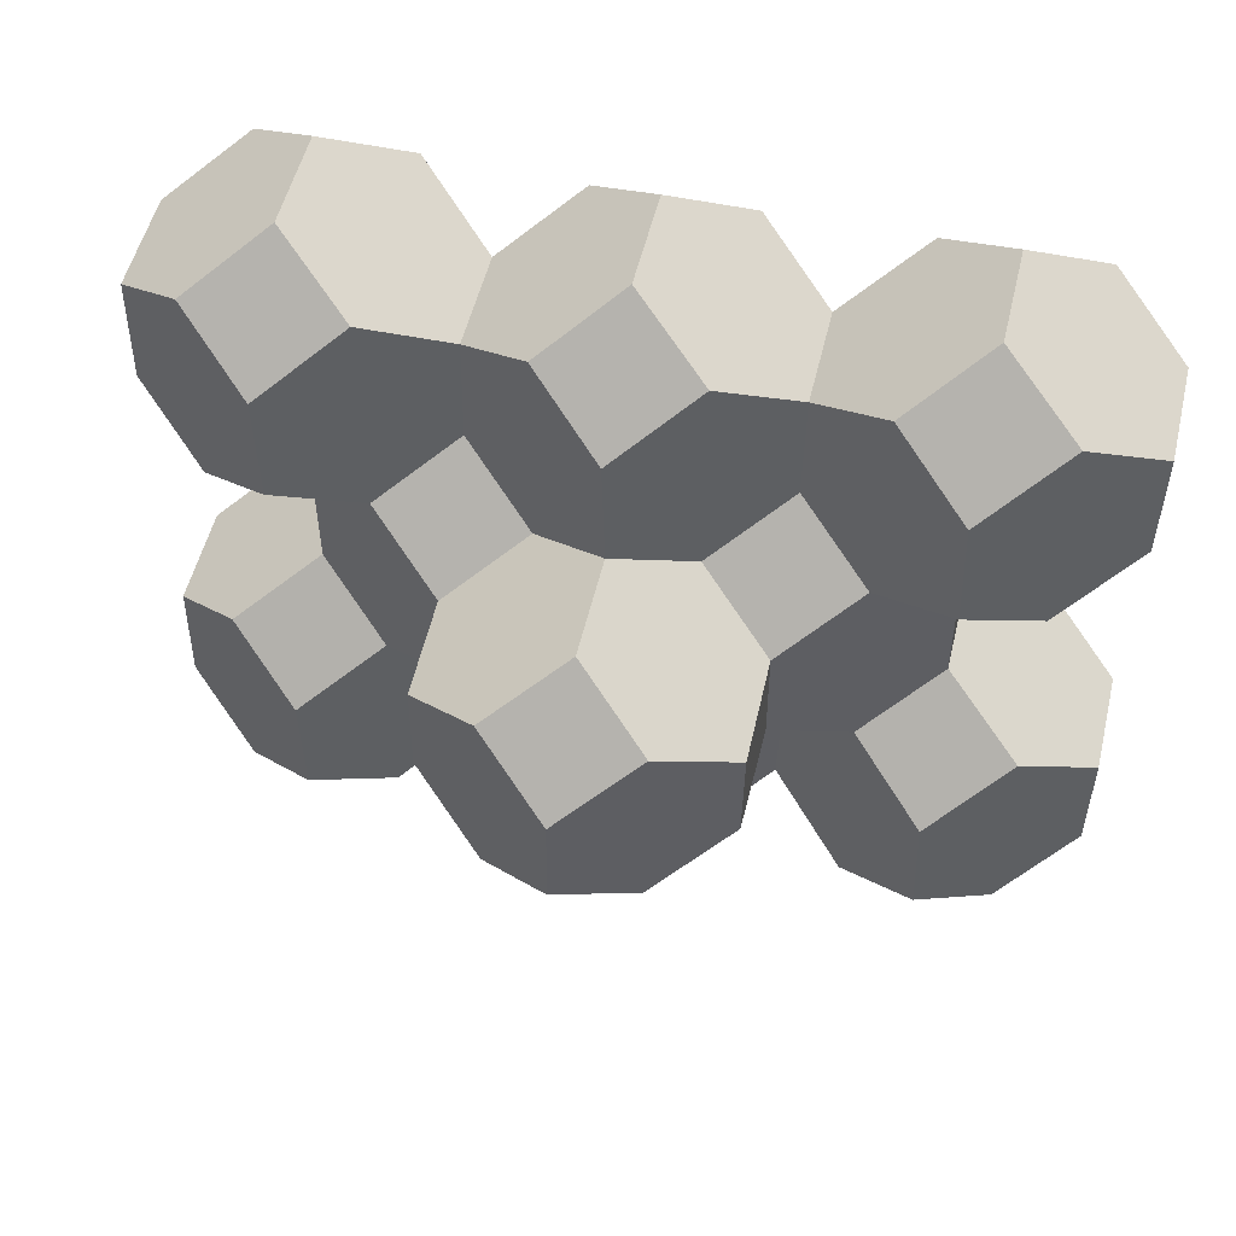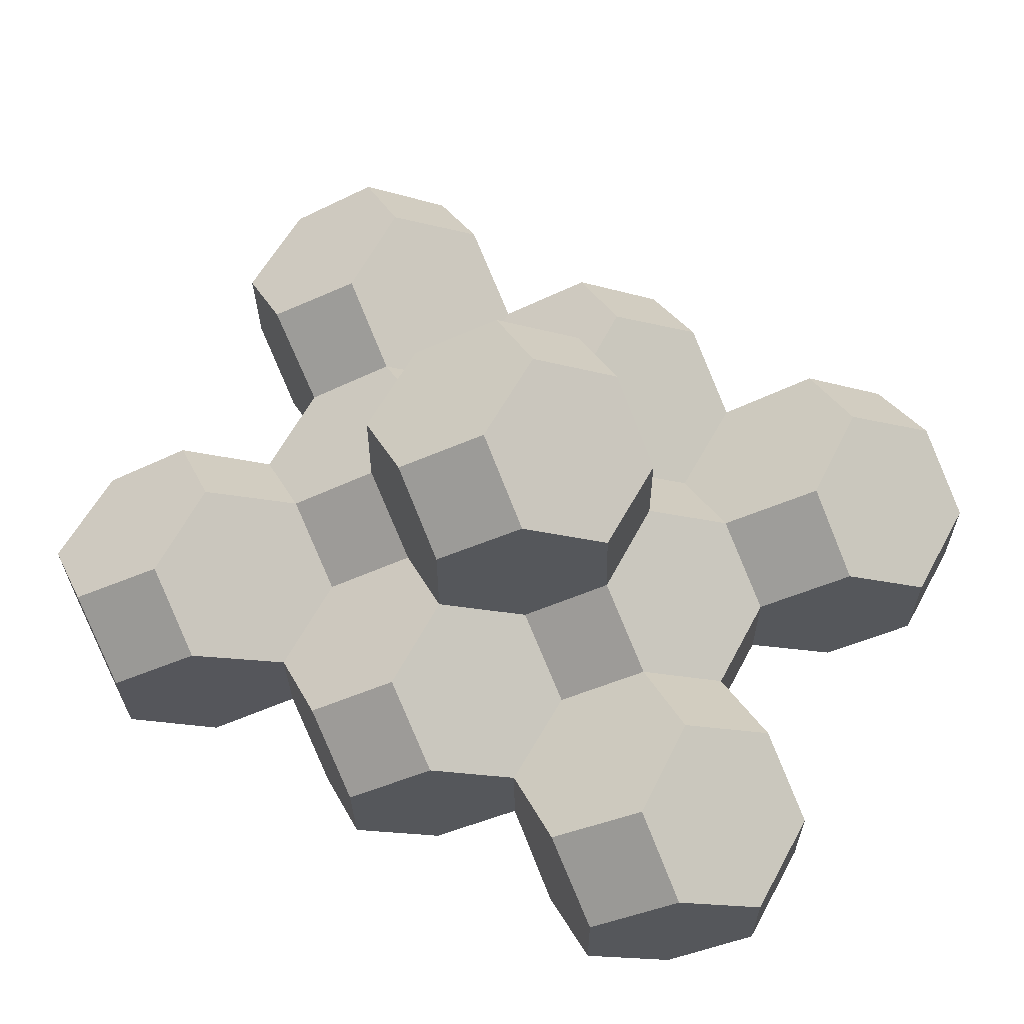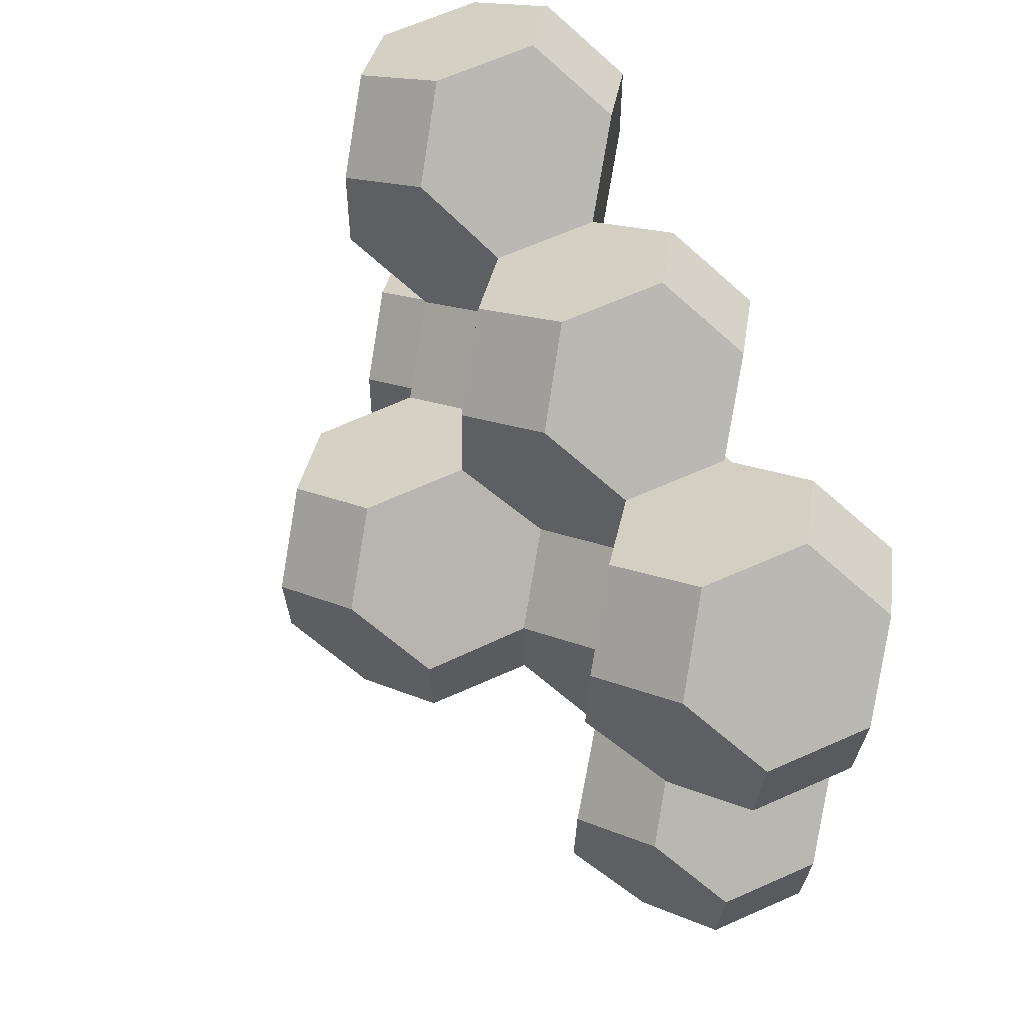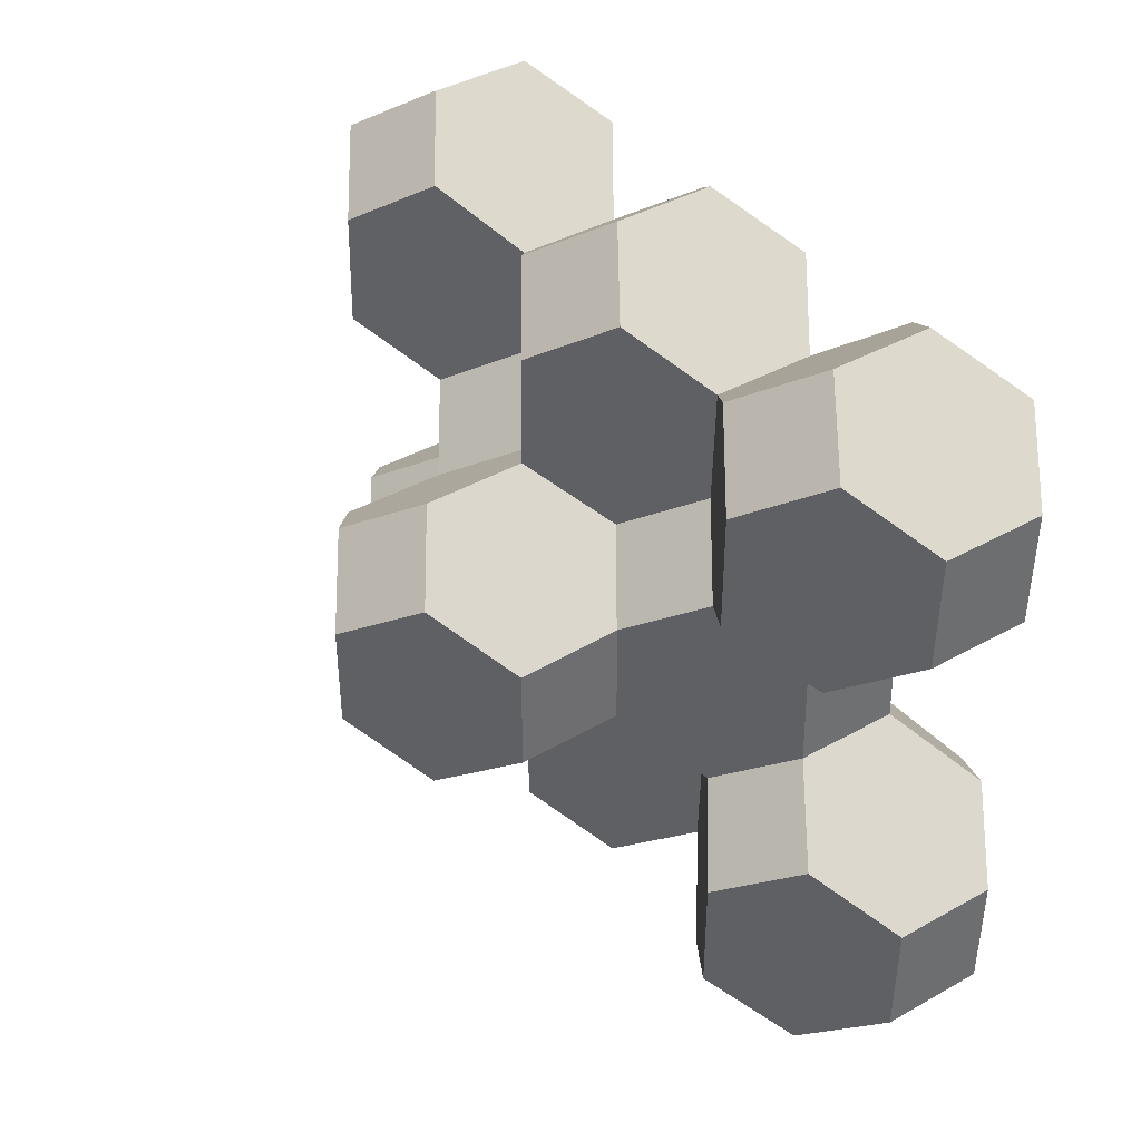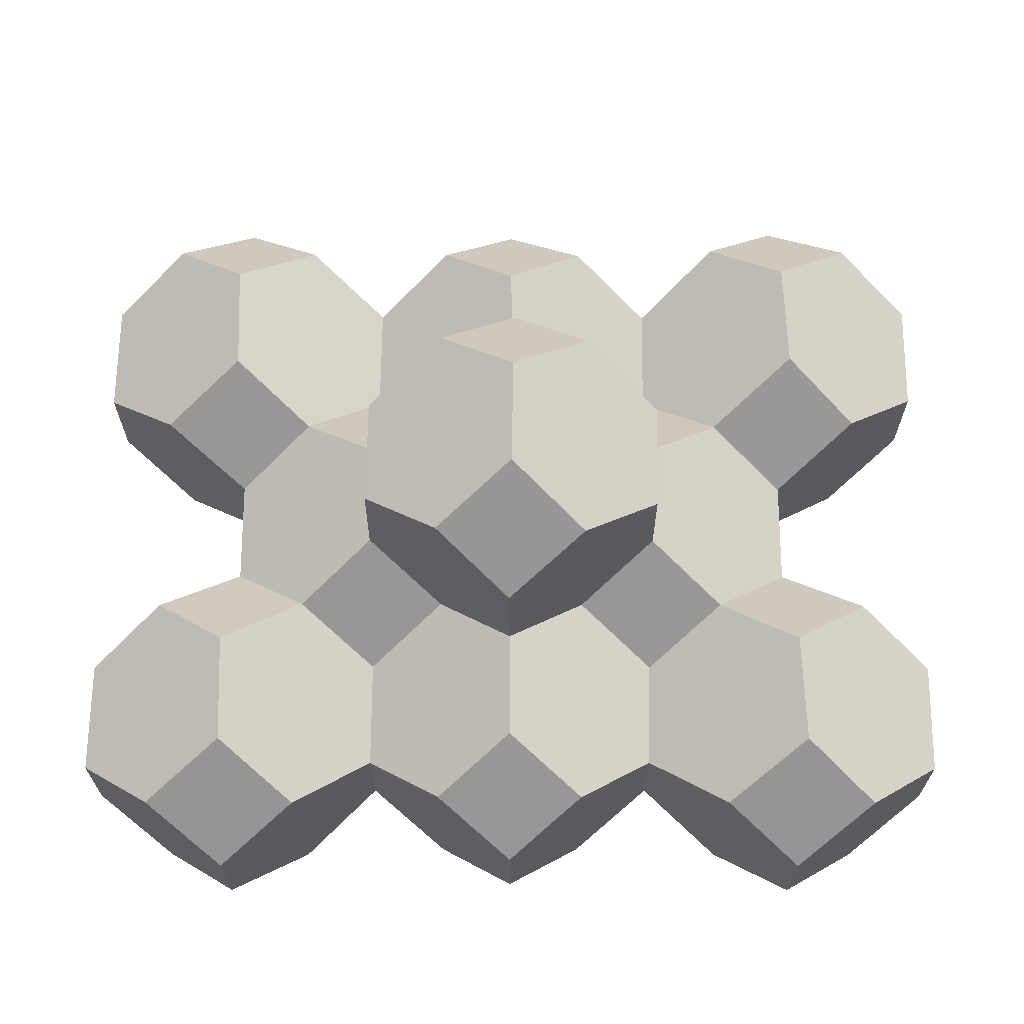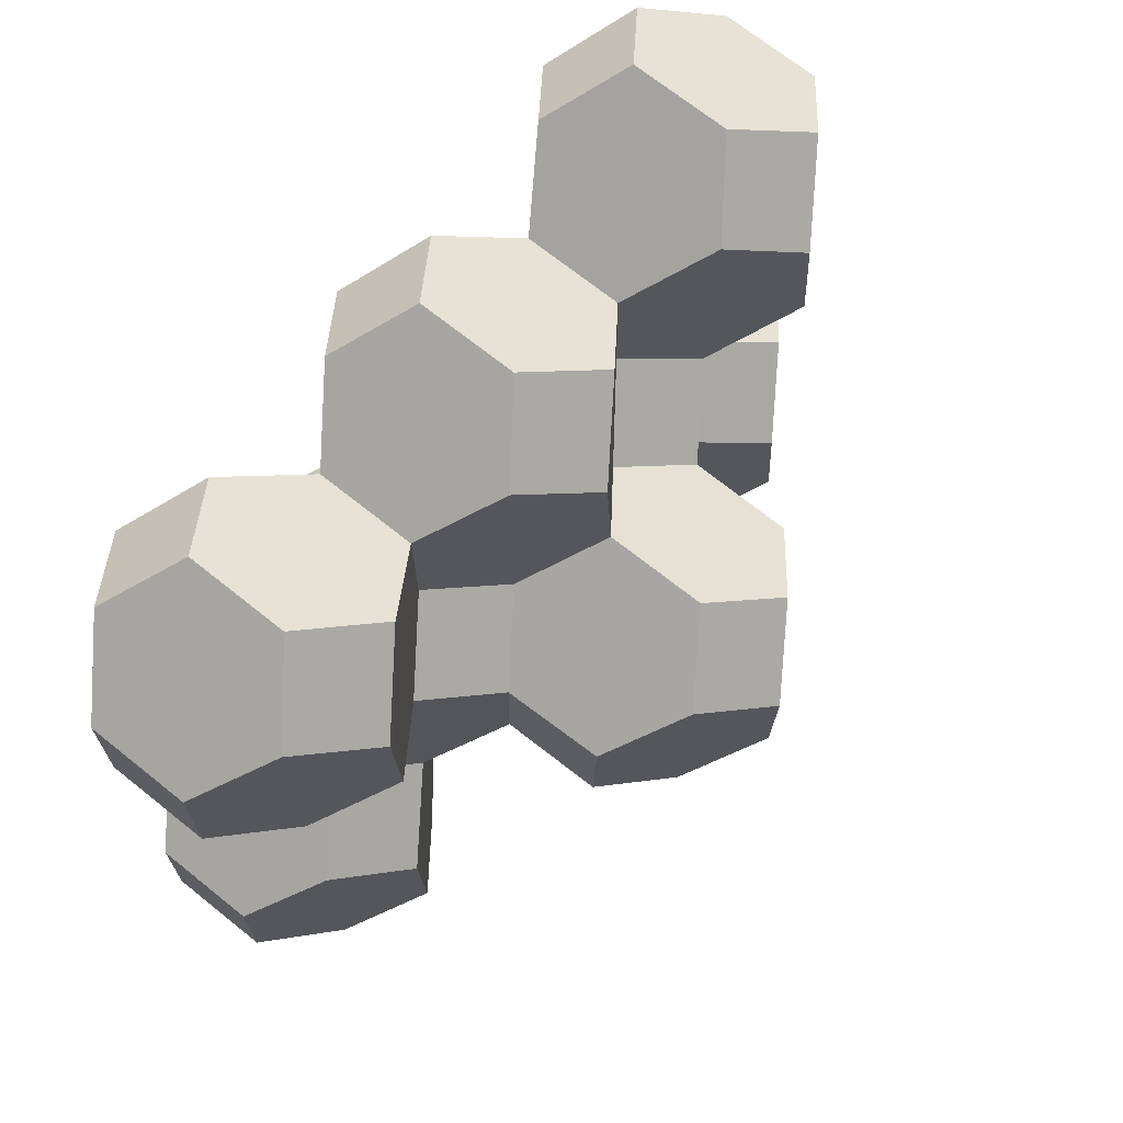
<metadata>
{"format":"obj","ext":"obj","renderer":"f3d","projection":"perspective","resolution":1024,"background":"white","views":[{"elev":52.1,"azim":-166.7,"up":"+Z"},{"elev":61.4,"azim":-151.8,"up":"+Y"},{"elev":64.6,"azim":-113.9,"up":"+Z"},{"elev":38.0,"azim":-125.1,"up":"+Z"},{"elev":-23.9,"azim":179.9,"up":"+Z"},{"elev":69.2,"azim":128.5,"up":"+Z"}]}
</metadata>
<code>
o Obj2.005_Mesh2.005
v -1.821 -0.1155 0.6953
v -1.524 -0.336 1.374
v -1.826 -0.1238 1.156
v -1.21 -0.5452 1.151
v -1.519 -0.333 0.4842
v -1.21 -0.5505 0.722
v -1.211 0.3109 1.577
v -1.211 -0.1176 1.584
v -1.522 0.5211 1.361
v -1.825 0.3048 1.15
v -1.196 0.309 0.2395
v -1.82 0.3131 0.6888
v -1.517 0.5241 0.4713
v -1.196 -0.1196 0.2459
v -0.9092 -0.3245 1.372
v -0.5957 -0.1238 1.136
v -0.8941 -0.3318 0.4634
v -0.591 -0.1155 0.6745
v -0.9075 0.5326 1.36
v -0.5948 0.3048 1.129
v -1.207 0.7405 1.131
v -1.222 0.7547 0.6804
v -0.5901 0.3131 0.6681
v -0.8924 0.5253 0.4506
f 12 1 3 10
f 1 5 6 4 2 3
f 9 10 3 2 8 7
f 11 14 5 1 12 13
f 16 15 4 6 17 18
f 5 14 17 6
f 20 19 7 8 15 16
f 12 10 9 21 22 13
f 14 11 24 23 18 17
f 16 18 23 20
f 22 24 11 13
f 23 24 22 21 19 20
f 4 15 8 2
f 19 21 9 7
o Obj2.004_Mesh2.004
v -1.814 -0.1155 -1.081
v -1.517 -0.336 -0.4024
v -1.819 -0.1238 -0.6199
v -1.203 -0.5452 -0.6258
v -1.512 -0.333 -1.292
v -1.203 -0.5505 -1.054
v -1.196 0.3037 -0.1891
v -1.196 -0.1249 -0.1827
v -1.515 0.5211 -0.4153
v -1.818 0.3048 -0.6264
v -1.199 0.3086 -1.518
v -1.814 0.3131 -1.088
v -1.51 0.5241 -1.305
v -1.2 -0.1199 -1.511
v -0.8941 -0.3424 -0.3937
v -0.591 -0.1314 -0.6112
v -0.8977 -0.3215 -1.294
v -0.5795 -0.1283 -1.052
v -0.8924 0.5147 -0.4066
v -0.5902 0.2972 -0.6177
v -1.201 0.7405 -0.6451
v -1.215 0.7547 -1.096
v -0.5787 0.3003 -1.059
v -0.896 0.5356 -1.307
f 36 25 27 34
f 25 29 30 28 26 27
f 33 34 27 26 32 31
f 35 38 29 25 36 37
f 40 39 28 30 41 42
f 29 38 41 30
f 44 43 31 32 39 40
f 36 34 33 45 46 37
f 38 35 48 47 42 41
f 40 42 47 44
f 46 48 35 37
f 47 48 46 45 43 44
f 28 39 32 26
f 43 45 33 31
o Obj2.003_Mesh2.003
v 0.6312 -0.1307 -1.052
v 0.9311 -0.3333 -0.3952
v 0.6289 -0.1211 -0.6127
v 1.251 -0.5452 -0.6258
v 0.9416 -0.333 -1.292
v 1.251 -0.5505 -1.054
v 1.235 0.3116 -0.1905
v 1.234 -0.117 -0.1841
v 0.9328 0.5238 -0.408
v 0.6297 0.3075 -0.6191
v 1.255 0.3086 -1.518
v 0.632 0.2979 -1.059
v 0.9433 0.5241 -1.305
v 1.254 -0.1199 -1.511
v 1.551 -0.3245 -0.4039
v 1.855 -0.1135 -0.6214
v 1.556 -0.3215 -1.294
v 1.859 -0.1052 -1.083
v 1.553 0.5326 -0.4167
v 1.855 0.3151 -0.6278
v 1.253 0.7405 -0.6451
v 1.238 0.7547 -1.096
v 1.86 0.3234 -1.089
v 1.558 0.5356 -1.307
f 60 49 51 58
f 49 53 54 52 50 51
f 57 58 51 50 56 55
f 59 62 53 49 60 61
f 64 63 52 54 65 66
f 53 62 65 54
f 68 67 55 56 63 64
f 60 58 57 69 70 61
f 62 59 72 71 66 65
f 64 66 71 68
f 70 72 59 61
f 71 72 70 69 67 68
f 52 63 56 50
f 67 69 57 55
o Obj2.002_Mesh2.002
v 0.6289 -0.1052 0.6731
v 0.937 -0.336 1.36
v 0.6242 -0.1135 1.134
v 1.251 -0.5452 1.137
v 0.9311 -0.3227 0.462
v 1.251 -0.5505 0.7082
v 1.25 0.3109 1.563
v 1.249 -0.1176 1.57
v 0.9387 0.5211 1.347
v 0.6251 0.3151 1.128
v 1.235 0.3169 0.2381
v 0.6297 0.3234 0.6666
v 0.9328 0.5344 0.4491
v 1.234 -0.1117 0.2445
v 1.551 -0.3245 1.359
v 1.855 -0.1135 1.141
v 1.556 -0.3215 0.4689
v 1.859 -0.1052 0.68
v 1.553 0.5326 1.346
v 1.855 0.3151 1.135
v 1.253 0.7405 1.118
v 1.238 0.7547 0.6666
v 1.86 0.3234 0.6736
v 1.558 0.5356 0.4561
f 84 73 75 82
f 73 77 78 76 74 75
f 81 82 75 74 80 79
f 83 86 77 73 84 85
f 88 87 76 78 89 90
f 77 86 89 78
f 92 91 79 80 87 88
f 84 82 81 93 94 85
f 86 83 96 95 90 89
f 88 90 95 92
f 94 96 83 85
f 95 96 94 93 91 92
f 76 87 80 74
f 91 93 81 79
o Obj2.001_Mesh2.001
v -0.591 -0.1155 0.6745
v -0.2934 -0.336 1.353
v -0.5957 -0.1238 1.136
v 0.02035 -0.5452 1.13
v -0.2887 -0.333 0.4634
v 0.02034 -0.5505 0.7013
v 0.01971 0.3109 1.556
v 0.01886 -0.1176 1.563
v -0.2917 0.5211 1.34
v -0.5948 0.3048 1.129
v 0.02436 0.3086 0.238
v -0.5901 0.3131 0.6681
v -0.287 0.5241 0.4506
v 0.02351 -0.1199 0.2445
v 0.3211 -0.3245 1.352
v 0.6242 -0.1135 1.134
v 0.3258 -0.3215 0.462
v 0.6289 -0.1052 0.6731
v 0.3228 0.5326 1.339
v 0.6251 0.3151 1.128
v 0.0229 0.7405 1.111
v 0.008151 0.7547 0.6597
v 0.6297 0.3234 0.6666
v 0.3275 0.5356 0.4491
f 108 97 99 106
f 97 101 102 100 98 99
f 105 106 99 98 104 103
f 107 110 101 97 108 109
f 112 111 100 102 113 114
f 101 110 113 102
f 116 115 103 104 111 112
f 108 106 105 117 118 109
f 110 107 120 119 114 113
f 112 114 119 116
f 118 120 107 109
f 119 120 118 117 115 116
f 100 111 104 98
f 115 117 105 103
o Obj4_Mesh4
v 0.008151 0.7547 0.6597
v -0.5893 0.7363 0.2331
v -0.287 0.5241 0.4506
v -0.5925 1.173 0.213
v 0.006747 1.183 0.6517
v -0.2936 1.392 0.4284
v -0.2871 0.5135 -0.4066
v -0.5893 0.731 -0.1955
v 0.02435 0.3033 -0.1906
v 0.02436 0.3086 0.238
v 0.6212 1.177 0.2345
v 0.3275 0.5356 0.4491
v 0.6306 0.7466 0.2316
v 0.3133 1.394 0.4391
v -0.5849 1.165 -0.2149
v -0.2783 1.376 -0.4275
v 0.01296 1.603 0.2158
v 0.02057 1.595 -0.2121
v 0.02754 0.7329 -0.6364
v 0.02959 1.159 -0.6321
v 0.3275 0.525 -0.408
v 0.6306 0.7413 -0.197
v 0.3285 1.378 -0.4167
v 0.6288 1.169 -0.1934
f 132 121 123 130
f 121 125 126 124 122 123
f 129 130 123 122 128 127
f 131 134 125 121 132 133
f 136 135 124 126 137 138
f 125 134 137 126
f 140 139 127 128 135 136
f 132 130 129 141 142 133
f 134 131 144 143 138 137
f 136 138 143 140
f 142 144 131 133
f 143 144 142 141 139 140
f 124 135 128 122
f 139 141 129 127
o Obj2_Mesh2
v -0.5795 -0.1283 -1.052
v -0.2888 -0.3436 -0.3937
v -0.591 -0.1314 -0.6112
v 0.02499 -0.5528 -0.6171
v -0.2773 -0.3458 -1.263
v 0.02498 -0.5581 -1.046
v 0.02435 0.3033 -0.1906
v 0.0235 -0.1252 -0.1841
v -0.2871 0.5135 -0.4066
v -0.5902 0.2972 -0.6177
v 0.02667 0.2938 -1.487
v -0.5787 0.3003 -1.059
v -0.2756 0.5113 -1.276
v 0.02582 -0.1348 -1.481
v 0.3258 -0.3321 -0.3952
v 0.6289 -0.1211 -0.6127
v 0.3281 -0.347 -1.263
v 0.6312 -0.1307 -1.052
v 0.3275 0.525 -0.408
v 0.6297 0.3075 -0.6191
v 0.02754 0.7329 -0.6364
v 0.02753 0.7277 -1.065
v 0.632 0.2979 -1.059
v 0.3298 0.5101 -1.276
f 156 145 147 154
f 145 149 150 148 146 147
f 153 154 147 146 152 151
f 155 158 149 145 156 157
f 160 159 148 150 161 162
f 149 158 161 150
f 164 163 151 152 159 160
f 156 154 153 165 166 157
f 158 155 168 167 162 161
f 160 162 167 164
f 166 168 155 157
f 167 168 166 165 163 164
f 148 159 152 146
f 163 165 153 151
o Obj3_Mesh3
v 0.0235 -0.1252 -0.1841
v 0.3258 -0.3215 0.462
v 0.02351 -0.1199 0.2445
v 0.628 -0.5391 0.2509
v 0.3258 -0.3321 -0.3952
v 0.628 -0.5444 -0.1777
v 0.6297 0.3234 0.6666
v 0.6289 -0.1052 0.6731
v 0.3275 0.5356 0.4491
v 0.02436 0.3086 0.238
v 0.6297 0.3075 -0.6191
v 0.02435 0.3033 -0.1906
v 0.3275 0.525 -0.408
v 0.6289 -0.1211 -0.6127
v 0.9311 -0.3227 0.462
v 1.234 -0.1117 0.2445
v 0.9311 -0.3333 -0.3952
v 1.234 -0.117 -0.1841
v 0.9328 0.5344 0.4491
v 1.235 0.3169 0.2381
v 0.6306 0.7466 0.2316
v 0.6306 0.7413 -0.197
v 1.235 0.3116 -0.1905
v 0.9328 0.5238 -0.408
f 180 169 171 178
f 169 173 174 172 170 171
f 177 178 171 170 176 175
f 179 182 173 169 180 181
f 184 183 172 174 185 186
f 173 182 185 174
f 188 187 175 176 183 184
f 180 178 177 189 190 181
f 182 179 192 191 186 185
f 184 186 191 188
f 190 192 179 181
f 191 192 190 189 187 188
f 172 183 176 170
f 187 189 177 175
o Obj1_Mesh1
v -1.196 -0.1249 -0.1827
v -0.8941 -0.3318 0.4634
v -1.196 -0.1196 0.2459
v -0.5918 -0.5494 0.2523
v -0.8941 -0.3424 -0.3937
v -0.5919 -0.5547 -0.1762
v -0.5901 0.3131 0.6681
v -0.591 -0.1155 0.6745
v -0.8924 0.5253 0.4506
v -1.196 0.309 0.2395
v -0.5902 0.2972 -0.6177
v -1.196 0.3037 -0.1891
v -0.8924 0.5147 -0.4066
v -0.591 -0.1314 -0.6112
v -0.2887 -0.333 0.4634
v 0.02351 -0.1199 0.2445
v -0.2888 -0.3436 -0.3937
v 0.0235 -0.1252 -0.1841
v -0.287 0.5241 0.4506
v 0.02436 0.3086 0.238
v -0.5893 0.7363 0.2331
v -0.5893 0.731 -0.1955
v 0.02435 0.3033 -0.1906
v -0.2871 0.5135 -0.4066
f 204 193 195 202
f 193 197 198 196 194 195
f 201 202 195 194 200 199
f 203 206 197 193 204 205
f 208 207 196 198 209 210
f 197 206 209 198
f 212 211 199 200 207 208
f 204 202 201 213 214 205
f 206 203 216 215 210 209
f 208 210 215 212
f 214 216 203 205
f 215 216 214 213 211 212
f 196 207 200 194
f 211 213 201 199

</code>
